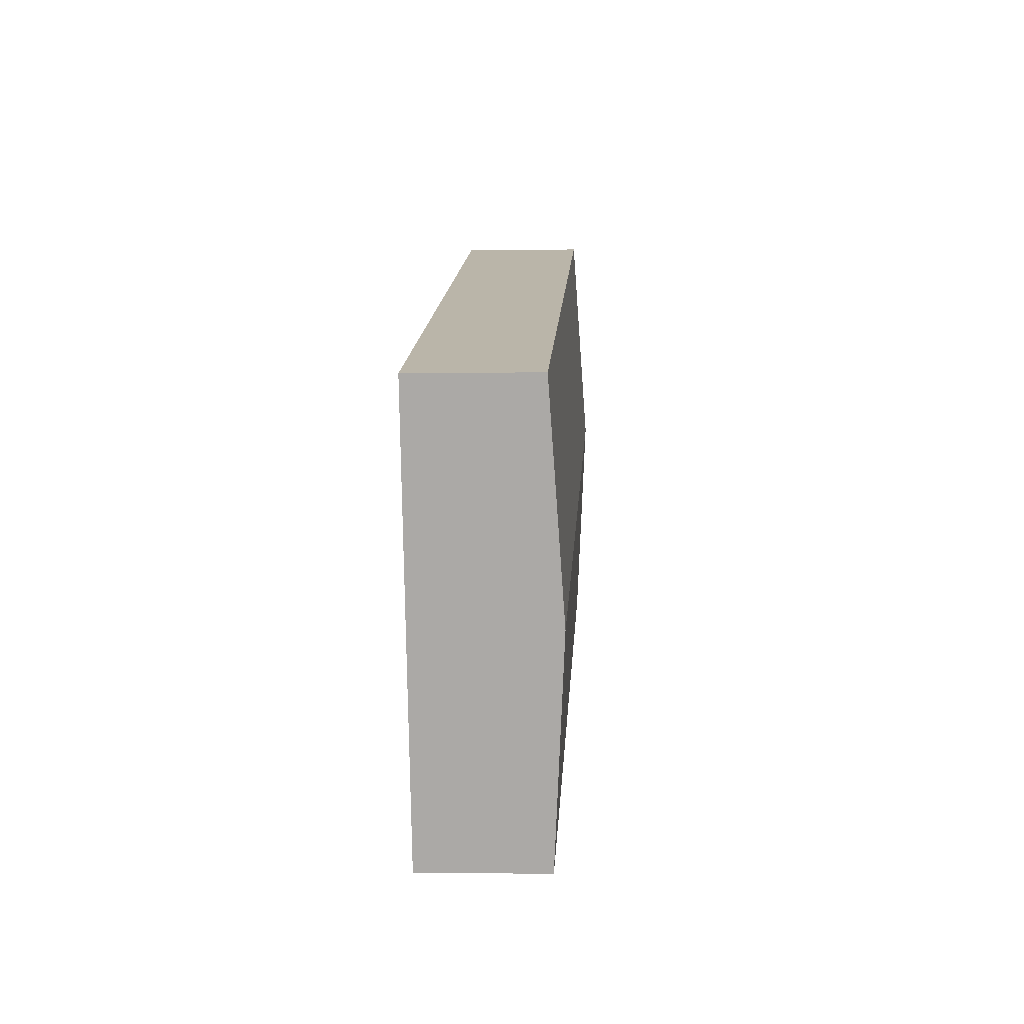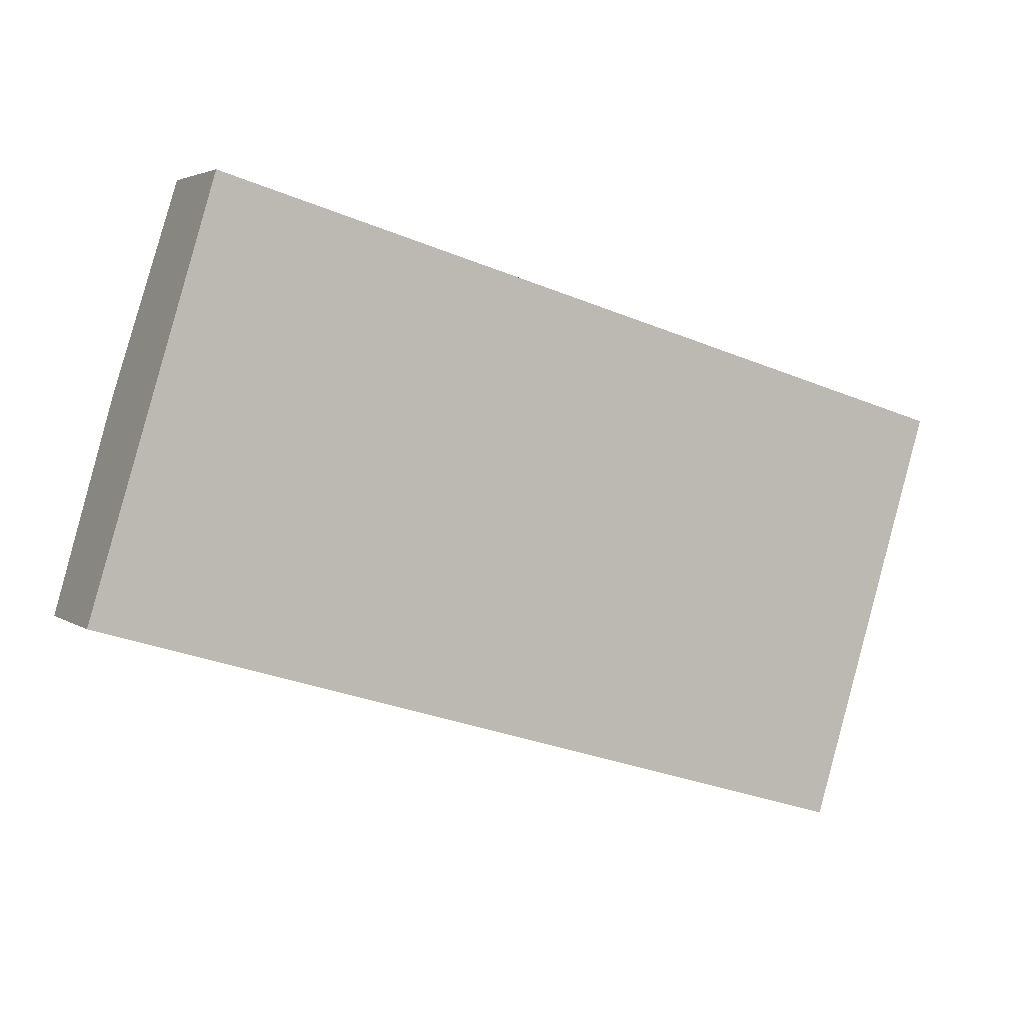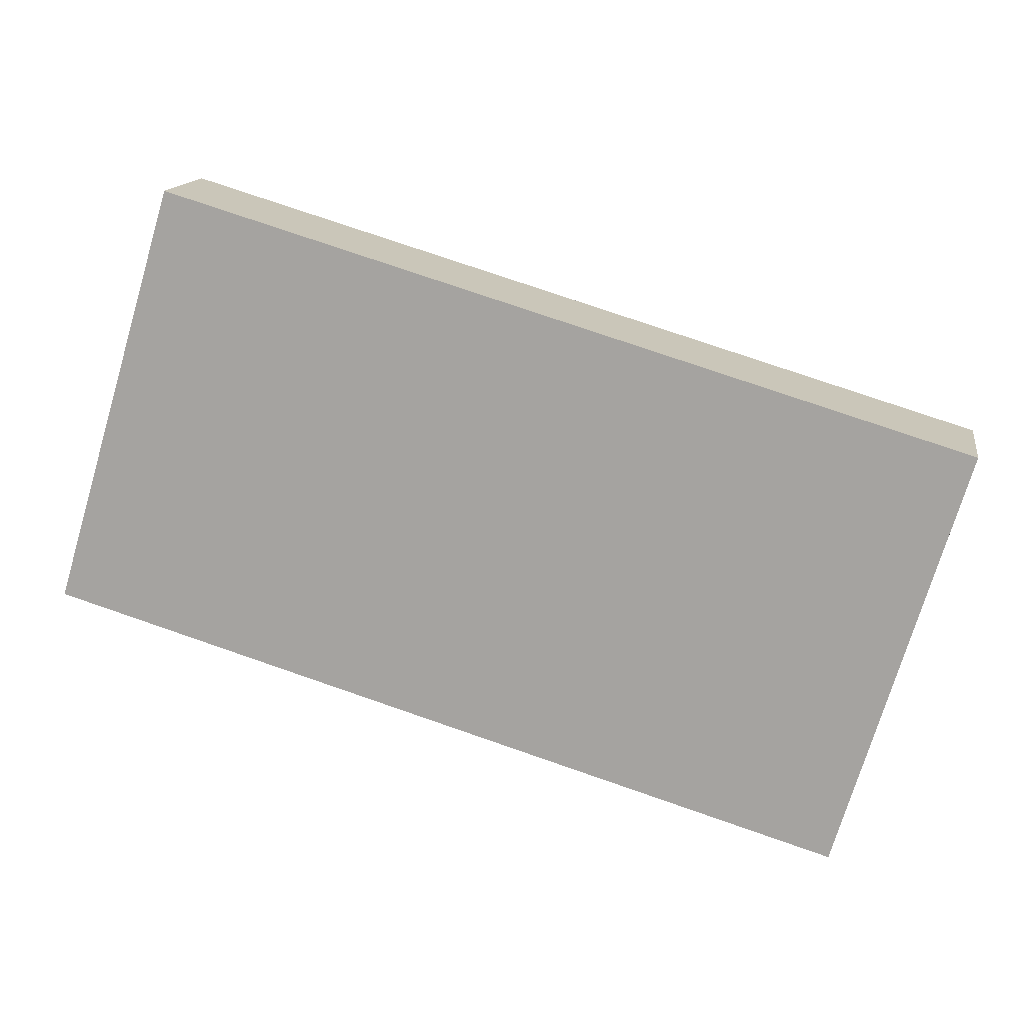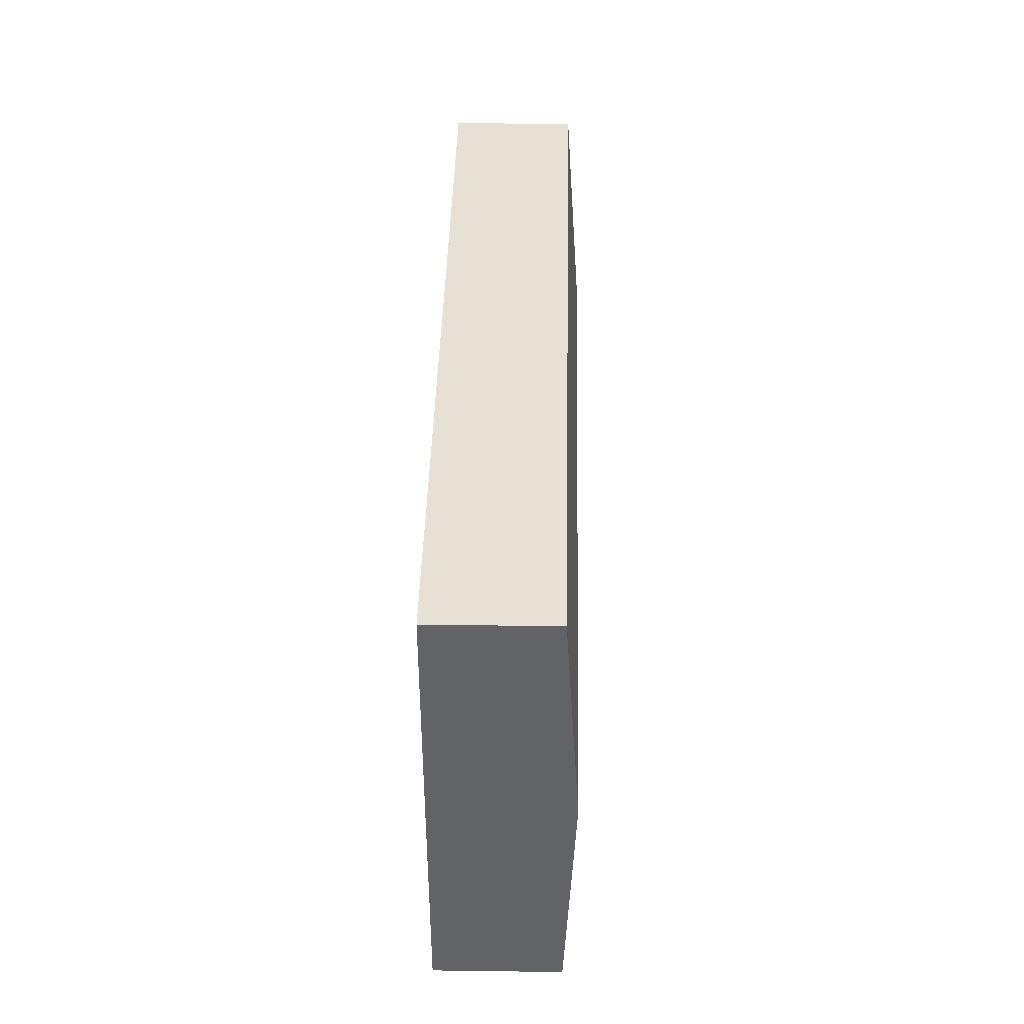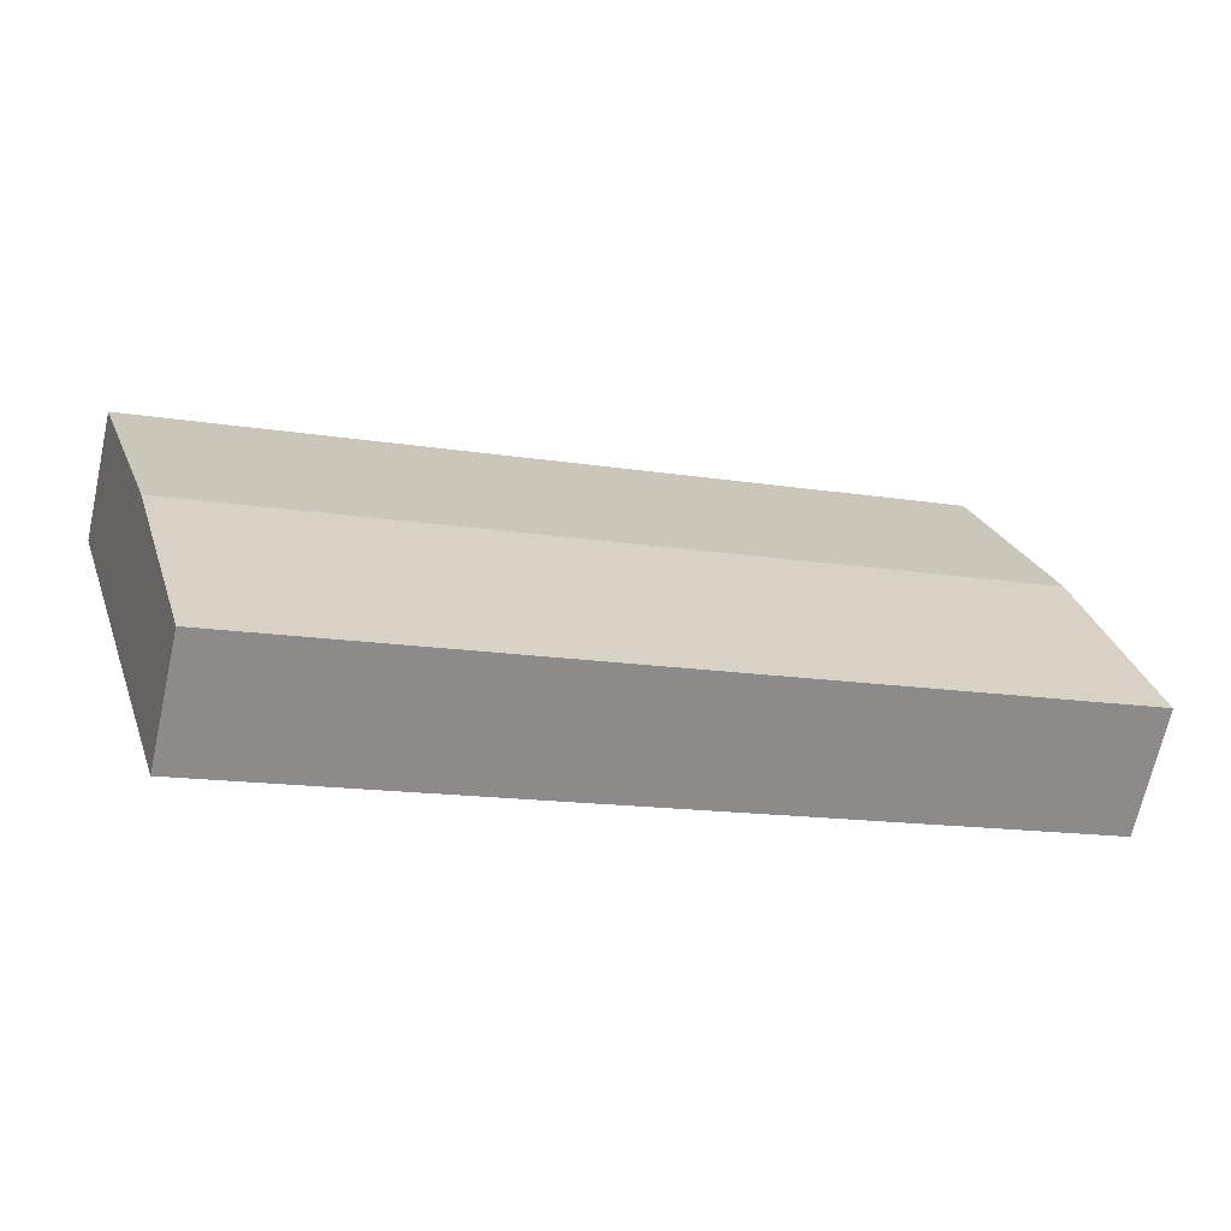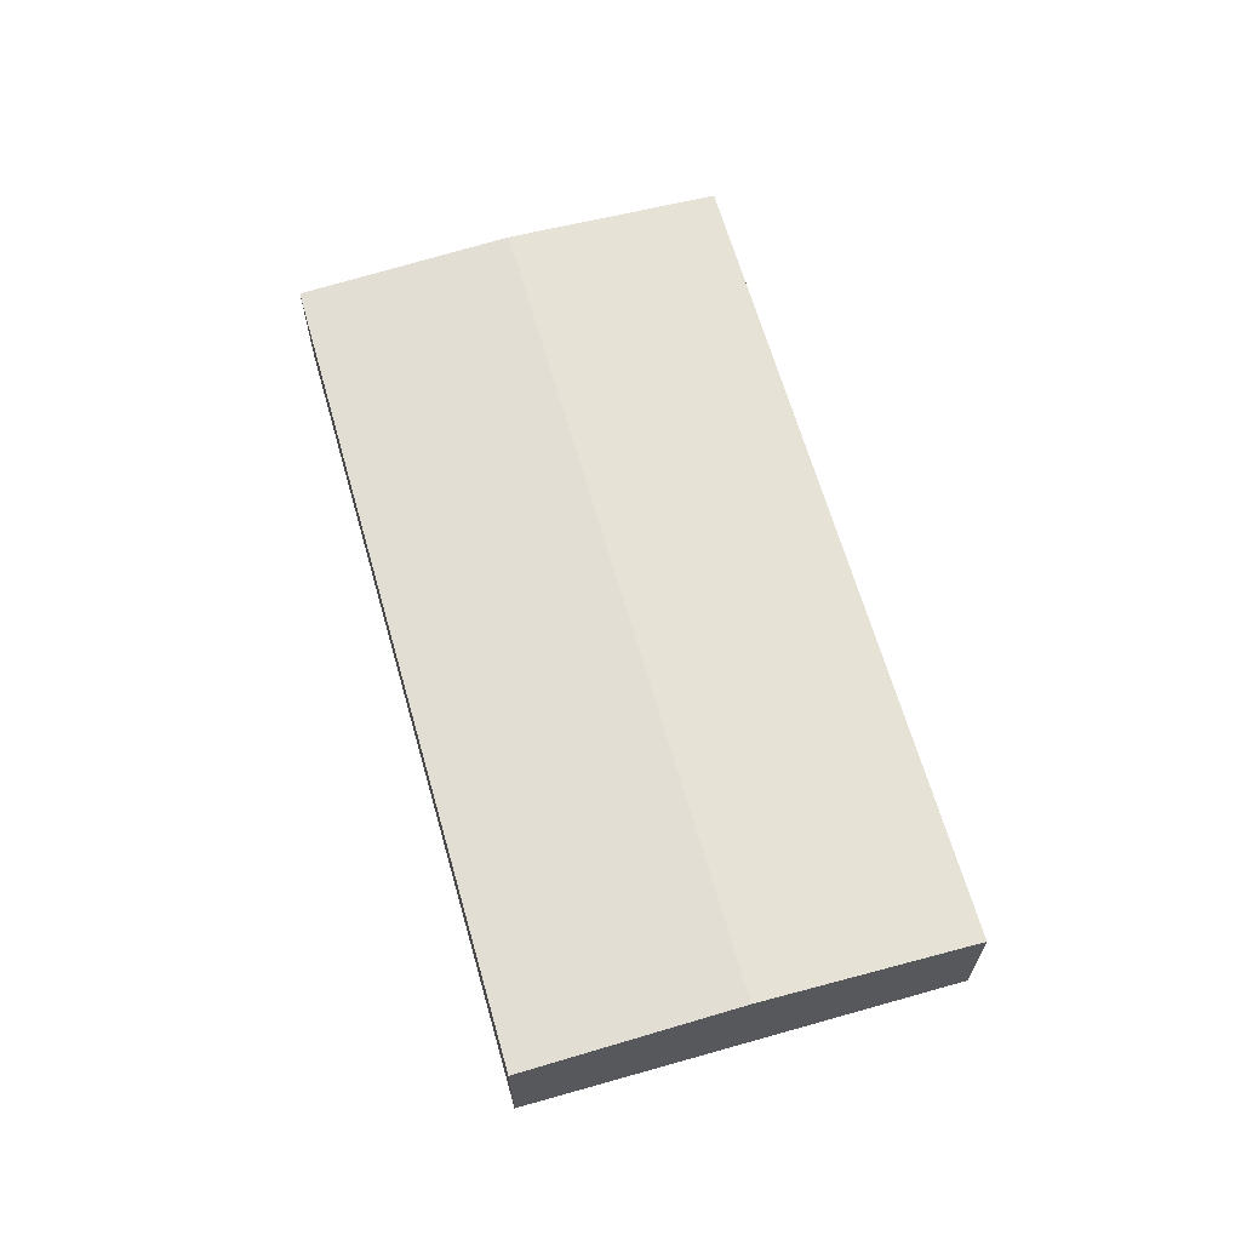
<metadata>
{"format":"obj","ext":"obj","renderer":"f3d","projection":"perspective","resolution":1024,"background":"white","views":[{"elev":-2.9,"azim":93.2,"up":"+Z"},{"elev":3.6,"azim":-25.8,"up":"+Z"},{"elev":14.7,"azim":9.3,"up":"+Z"},{"elev":22.4,"azim":91.3,"up":"+Z"},{"elev":-67.8,"azim":167.5,"up":"+Z"},{"elev":64.9,"azim":-89.2,"up":"+Y"}]}
</metadata>
<code>
v  37.08 4.906 7.26
v  2.532 5.4 8.434
v  5.063 4.906 16.87
v  34.55 5.4 -1.175
v  32.01 4.906 -9.609
v  0 4.906 3.004e-16
v  32.01 5.884e-16 -9.609
v  0 0 0
v  2.532 -5.164e-16 8.434
v  5.063 -1.033e-15 16.87
v  37.08 -4.445e-16 7.26
v  34.55 7.195e-17 -1.175
g defaultobject
f 1 2 3
f 2 1 4
f 5 2 4
f 2 5 6
f 7 6 5
f 6 7 8
f 8 2 6
f 2 8 9
f 2 9 3
f 3 9 10
f 10 1 3
f 1 10 11
f 4 7 5
f 7 4 12
f 12 4 1
f 12 1 11
f 9 11 10
f 11 9 8
f 11 8 7
f 11 7 12

</code>
